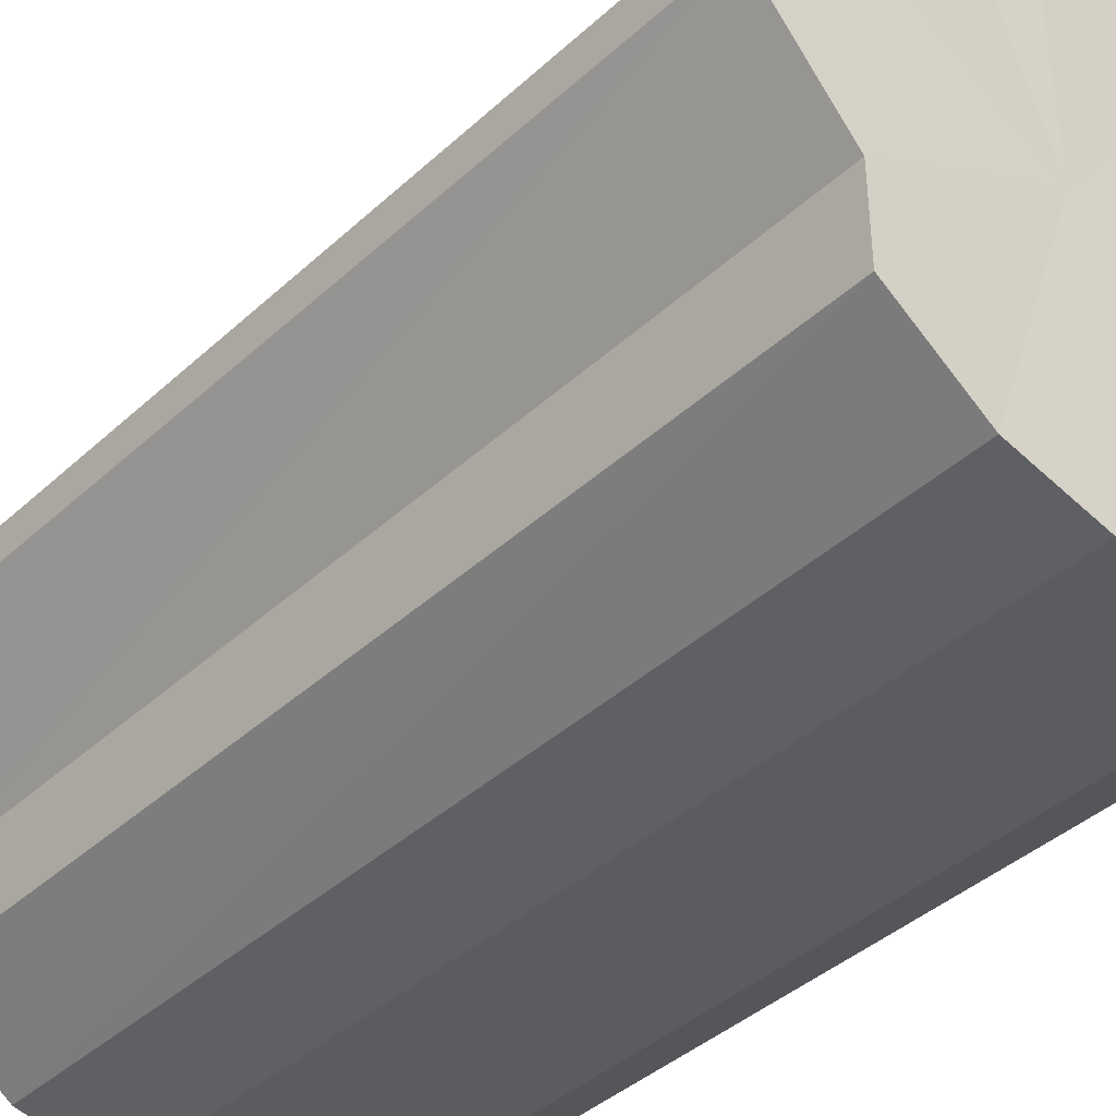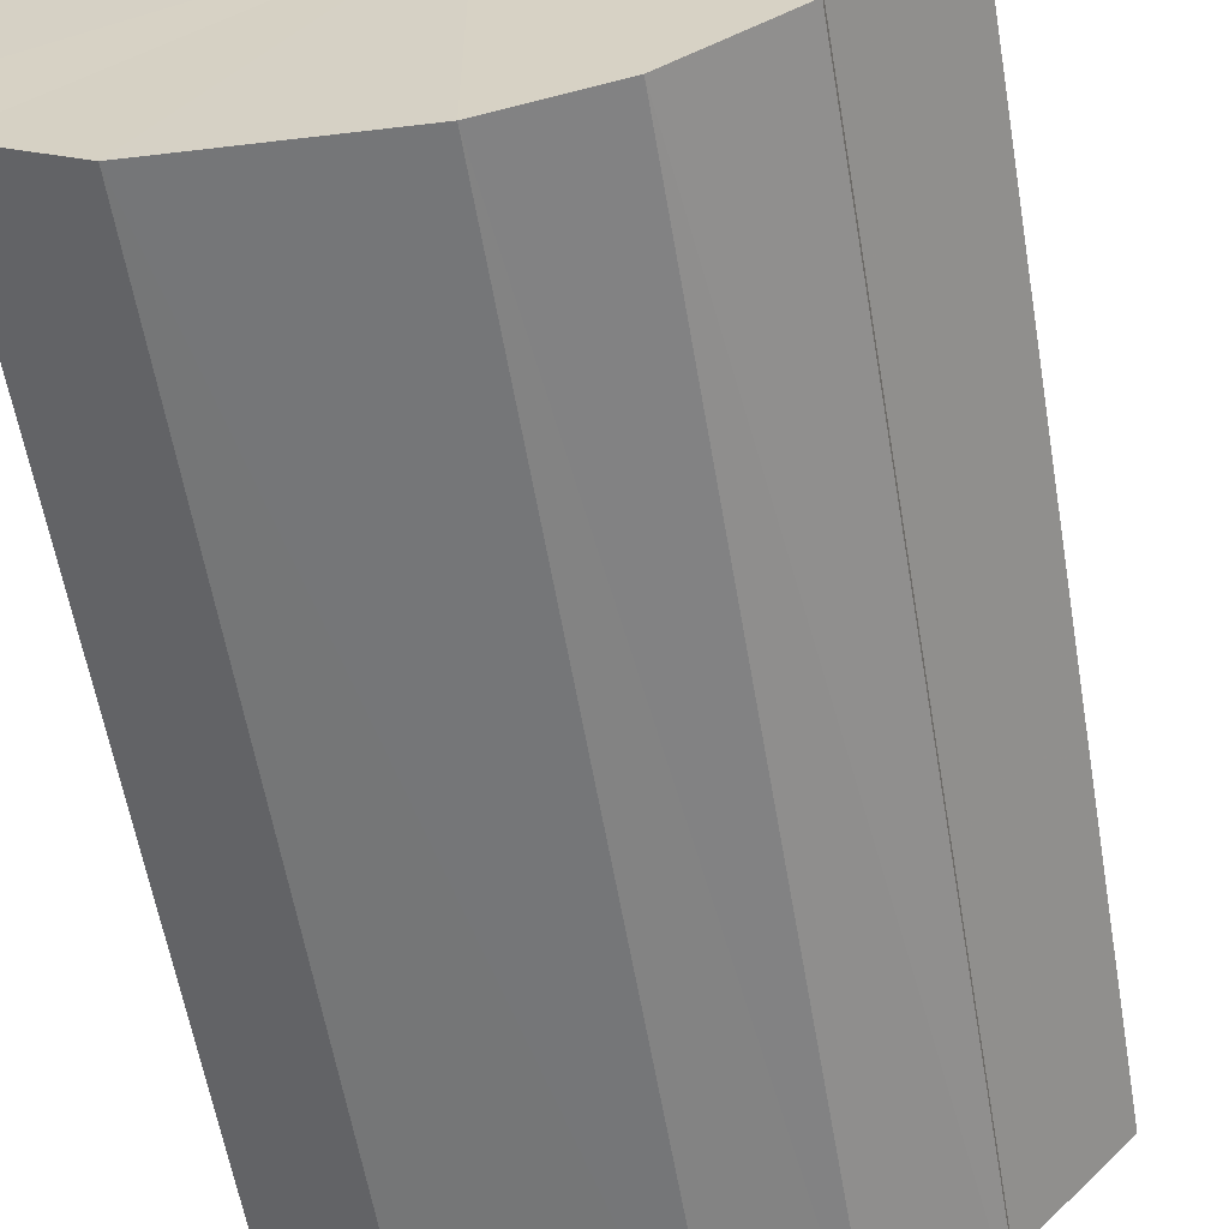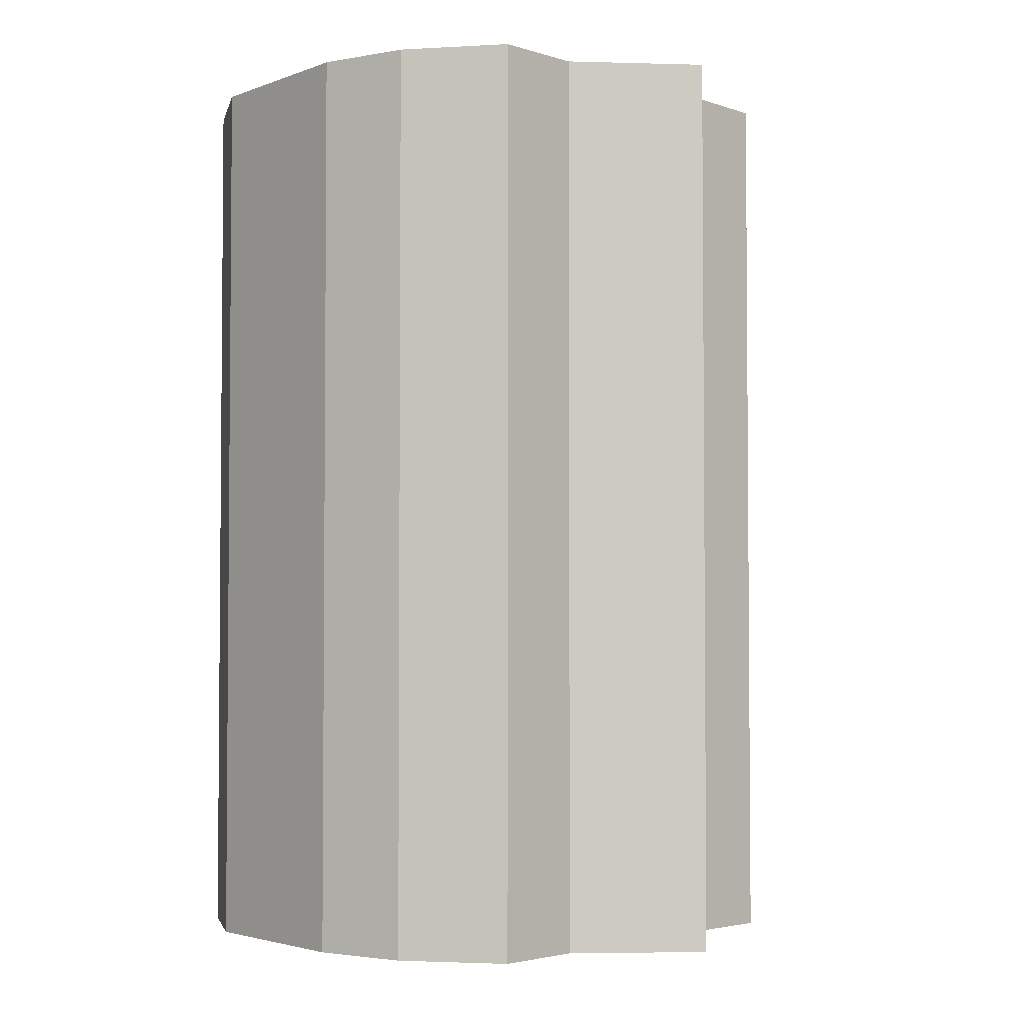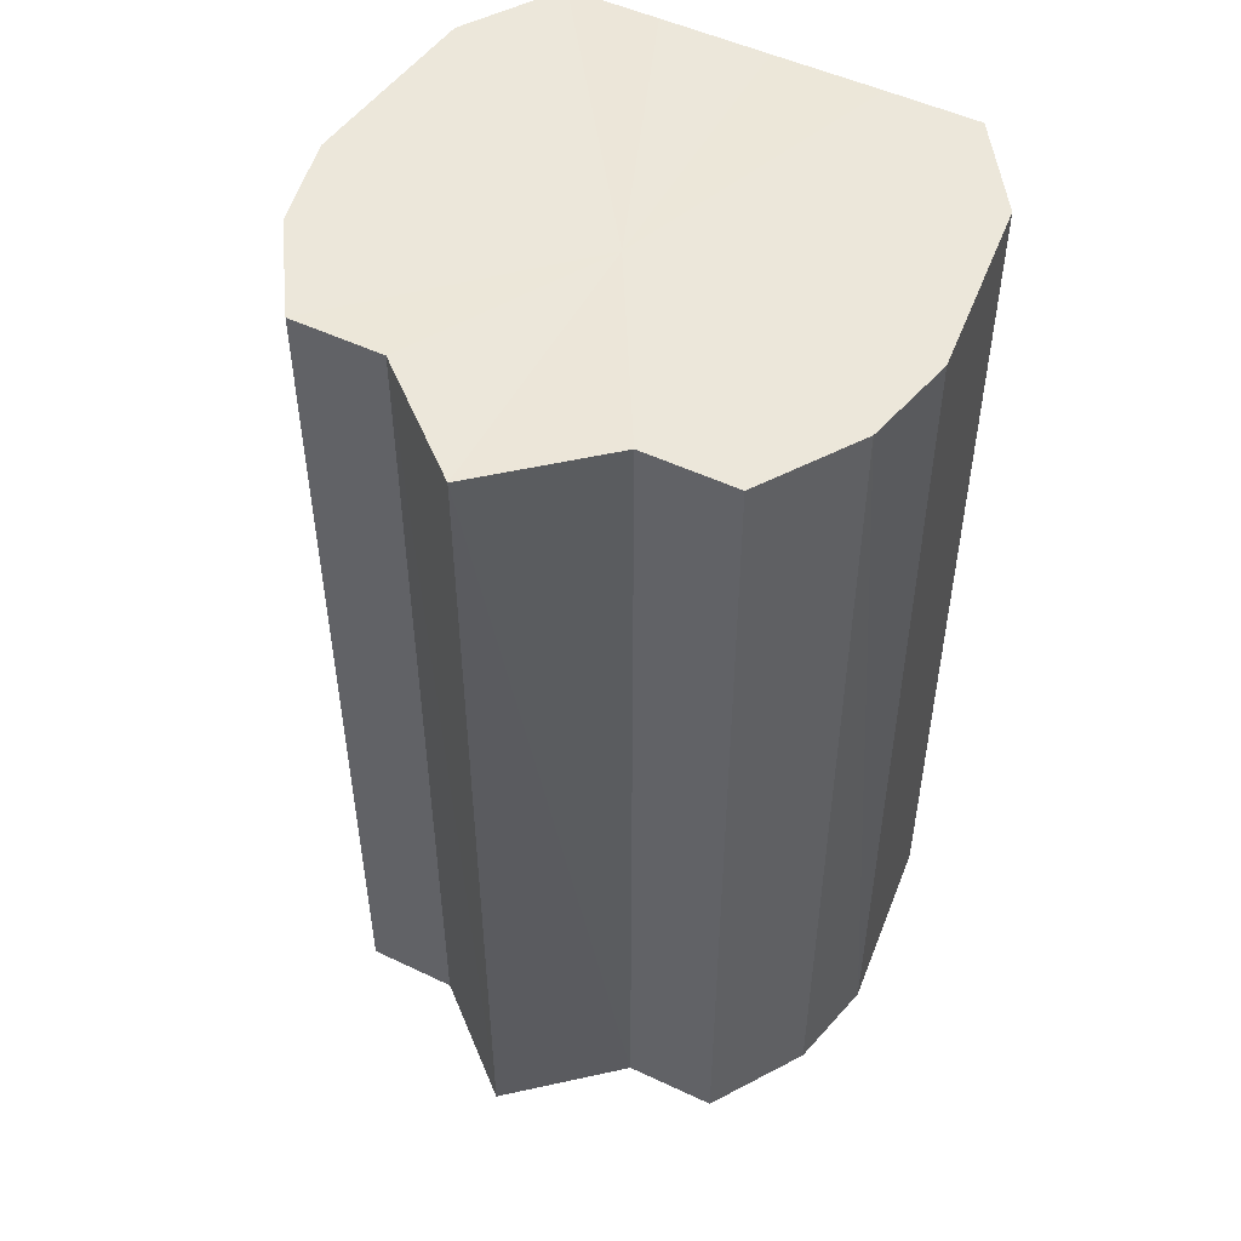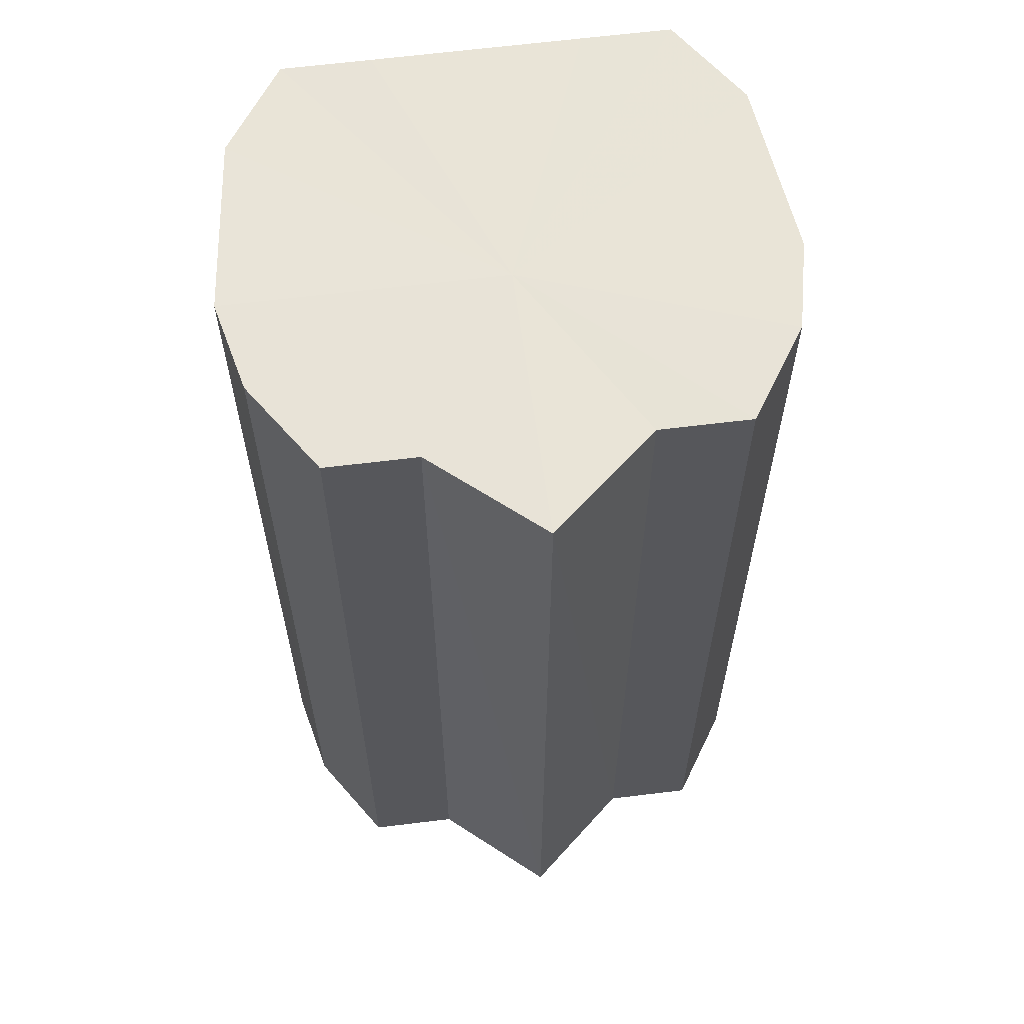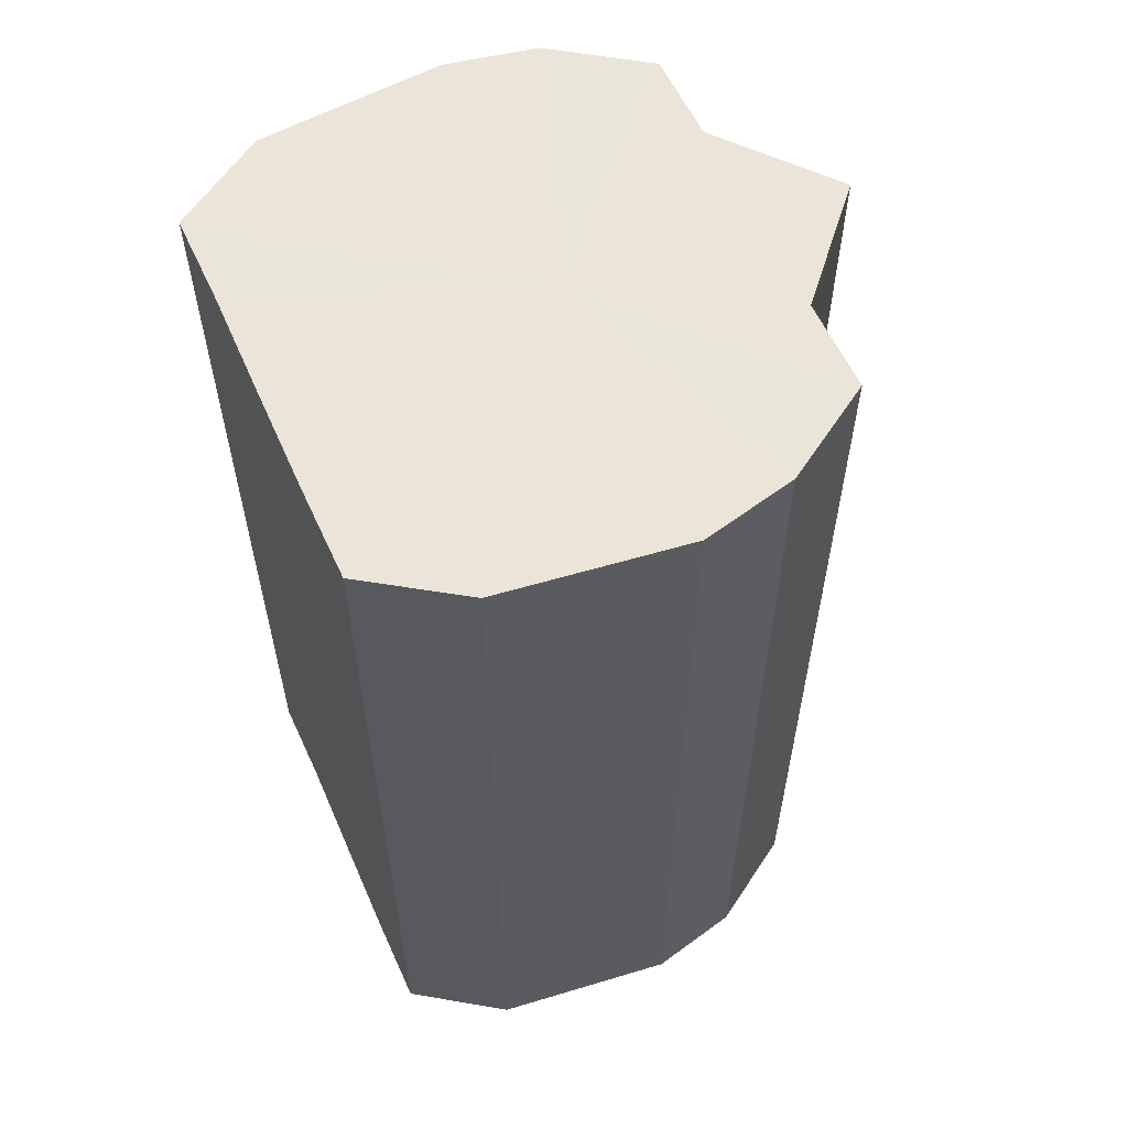
<metadata>
{"format":"obj","ext":"obj","renderer":"f3d","projection":"perspective","resolution":1024,"background":"white","views":[{"elev":-40.5,"azim":138.0,"up":"+Z"},{"elev":-58.6,"azim":9.7,"up":"+Z"},{"elev":-3.0,"azim":44.0,"up":"+Y"},{"elev":50.8,"azim":117.3,"up":"+Y"},{"elev":61.3,"azim":82.6,"up":"+Y"},{"elev":58.9,"azim":-23.8,"up":"+Y"}]}
</metadata>
<code>
o 27688
v 2253 1884 18.57
v 2253 1884 18.58
v 2253 1883 18.57
v 2253 1884 18.59
v 2253 1883 18.58
v 2253 1884 18.58
v 2253 1883 18.58
v 2253 1884 18.6
v 2253 1883 18.59
v 2253 1884 18.6
v 2253 1883 18.6
v 2253 1884 18.59
v 2253 1883 18.59
v 2253 1884 18.6
v 2253 1883 18.6
v 2253 1884 18.59
v 2253 1883 18.6
v 2253 1884 18.6
v 2253 1883 18.6
v 2253 1884 18.58
v 2253 1883 18.59
v 2253 1884 18.57
v 2253 1883 18.58
v 2253 1884 18.6
v 2253 1883 18.6
v 2253 1884 18.56
v 2253 1883 18.57
v 2253 1884 18.55
v 2253 1883 18.56
v 2253 1884 18.6
v 2253 1883 18.6
v 2253 1884 18.54
v 2253 1883 18.55
v 2253 1884 18.54
v 2253 1883 18.54
v 2253 1884 18.59
v 2253 1883 18.59
v 2253 1884 18.54
v 2253 1883 18.54
v 2253 1884 18.55
v 2253 1883 18.54
v 2253 1884 18.58
v 2253 1883 18.58
v 2253 1884 18.56
v 2253 1883 18.55
v 2253 1884 18.57
v 2253 1883 18.56
v 2253 1884 18.57
v 2253 1883 18.57
v 2253 1884 18.56
v 2253 1883 18.56
v 2253 1884 18.55
v 2253 1883 18.55
v 2253 1884 18.54
v 2253 1883 18.54
v 2253 1884 18.54
v 2253 1883 18.54
v 2253 1884 18.54
v 2253 1883 18.54
v 2253 1884 18.55
v 2253 1883 18.55
v 2253 1884 18.56
v 2253 1883 18.56
v 2253 1884 18.57
v 2253 1883 18.57
v 2253 1884 18.57
v 2253 1884 18.56
v 2253 1884 18.58
v 2253 1884 18.55
v 2253 1884 18.59
v 2253 1884 18.54
v 2253 1884 18.6
v 2253 1884 18.54
v 2253 1884 18.6
v 2253 1884 18.54
v 2253 1884 18.6
v 2253 1884 18.55
v 2253 1884 18.59
v 2253 1884 18.56
v 2253 1884 18.58
v 2253 1884 18.57
v 2253 1883 18.57
v 2253 1883 18.57
v 2253 1883 18.58
v 2253 1883 18.56
v 2253 1883 18.59
v 2253 1883 18.55
v 2253 1883 18.6
v 2253 1883 18.54
v 2253 1883 18.6
v 2253 1883 18.54
v 2253 1883 18.6
v 2253 1883 18.54
v 2253 1883 18.59
v 2253 1883 18.55
v 2253 1883 18.58
v 2253 1883 18.56
v 2253 1883 18.57
f 1 2 3
f 2 4 5
f 3 6 7
f 4 8 9
f 8 10 11
f 7 12 13
f 10 14 15
f 14 16 17
f 13 18 19
f 16 20 21
f 20 22 23
f 19 24 25
f 22 26 27
f 26 28 29
f 25 30 31
f 28 32 33
f 32 34 35
f 31 36 37
f 34 38 39
f 38 40 41
f 37 42 43
f 40 44 45
f 44 46 47
f 43 48 49
f 49 50 51
f 51 52 53
f 53 54 55
f 55 56 57
f 57 58 59
f 59 60 61
f 61 62 63
f 63 64 65
f 66 64 67
f 66 68 64
f 66 67 69
f 66 70 68
f 66 69 71
f 66 72 70
f 66 71 73
f 66 74 72
f 66 73 75
f 66 76 74
f 66 75 77
f 66 78 76
f 66 77 79
f 66 80 78
f 66 79 81
f 66 81 80
f 82 83 84
f 82 85 83
f 82 84 86
f 82 87 85
f 82 86 88
f 82 89 87
f 82 88 90
f 82 91 89
f 82 90 92
f 82 93 91
f 82 92 94
f 82 95 93
f 82 94 96
f 82 97 95
f 82 96 98
f 82 98 97

</code>
